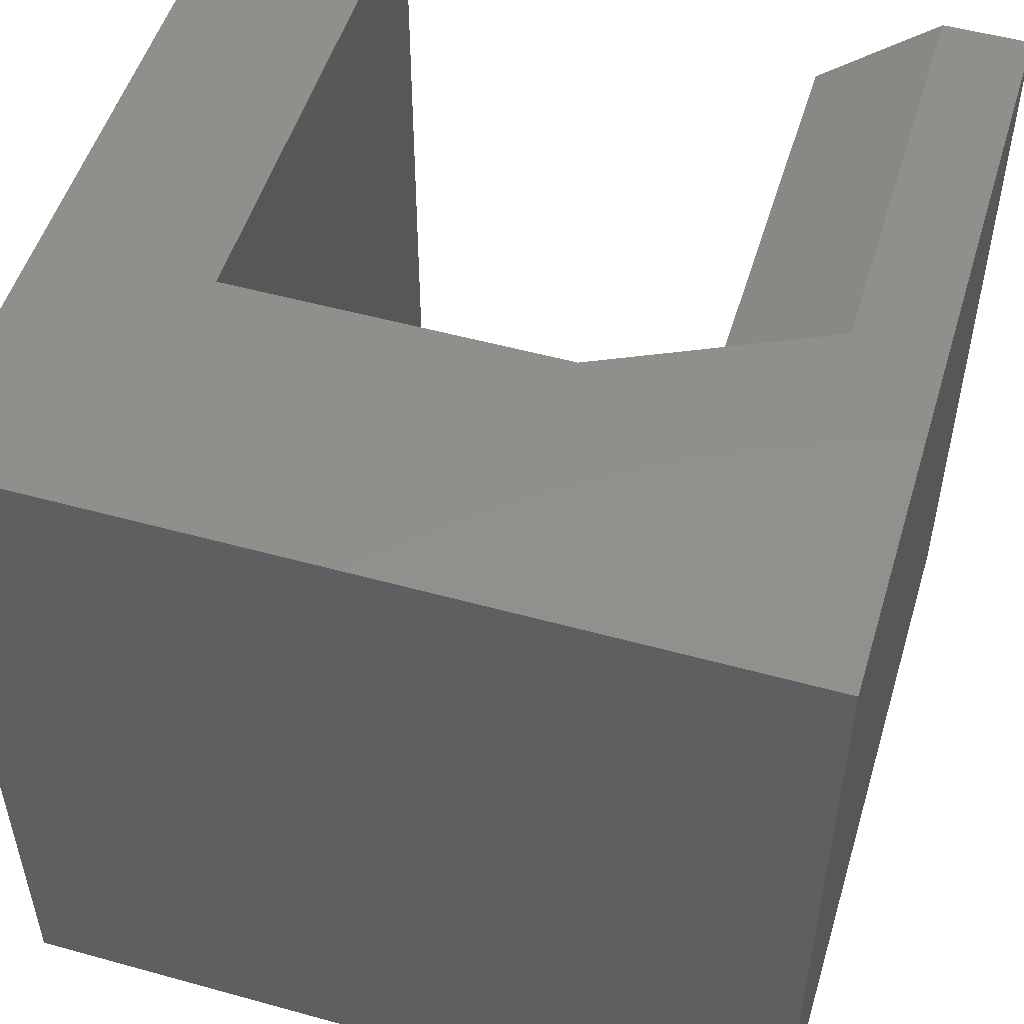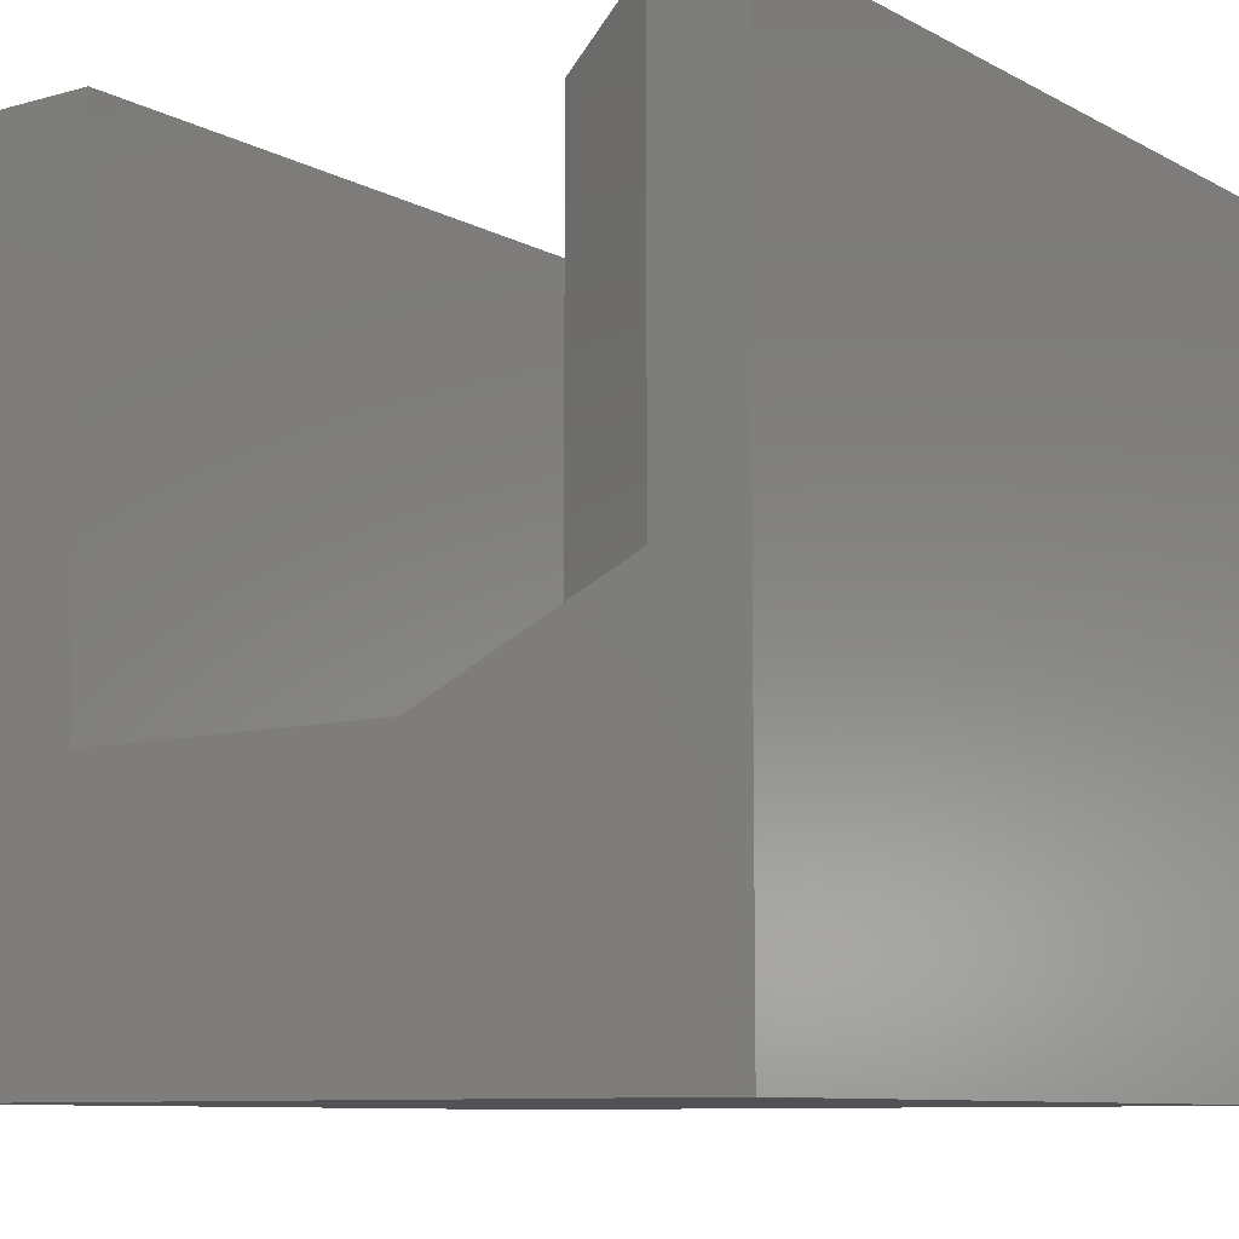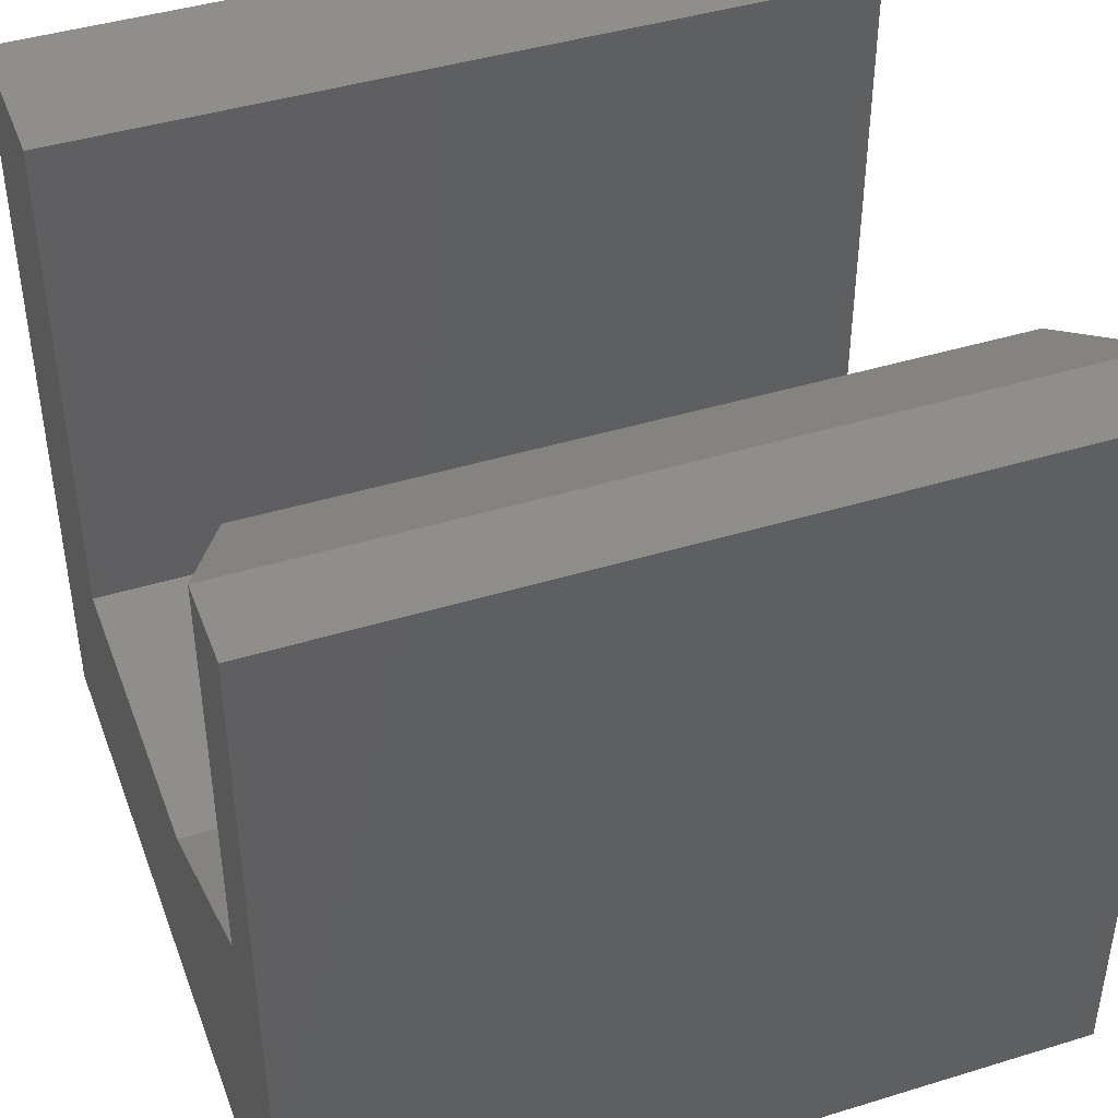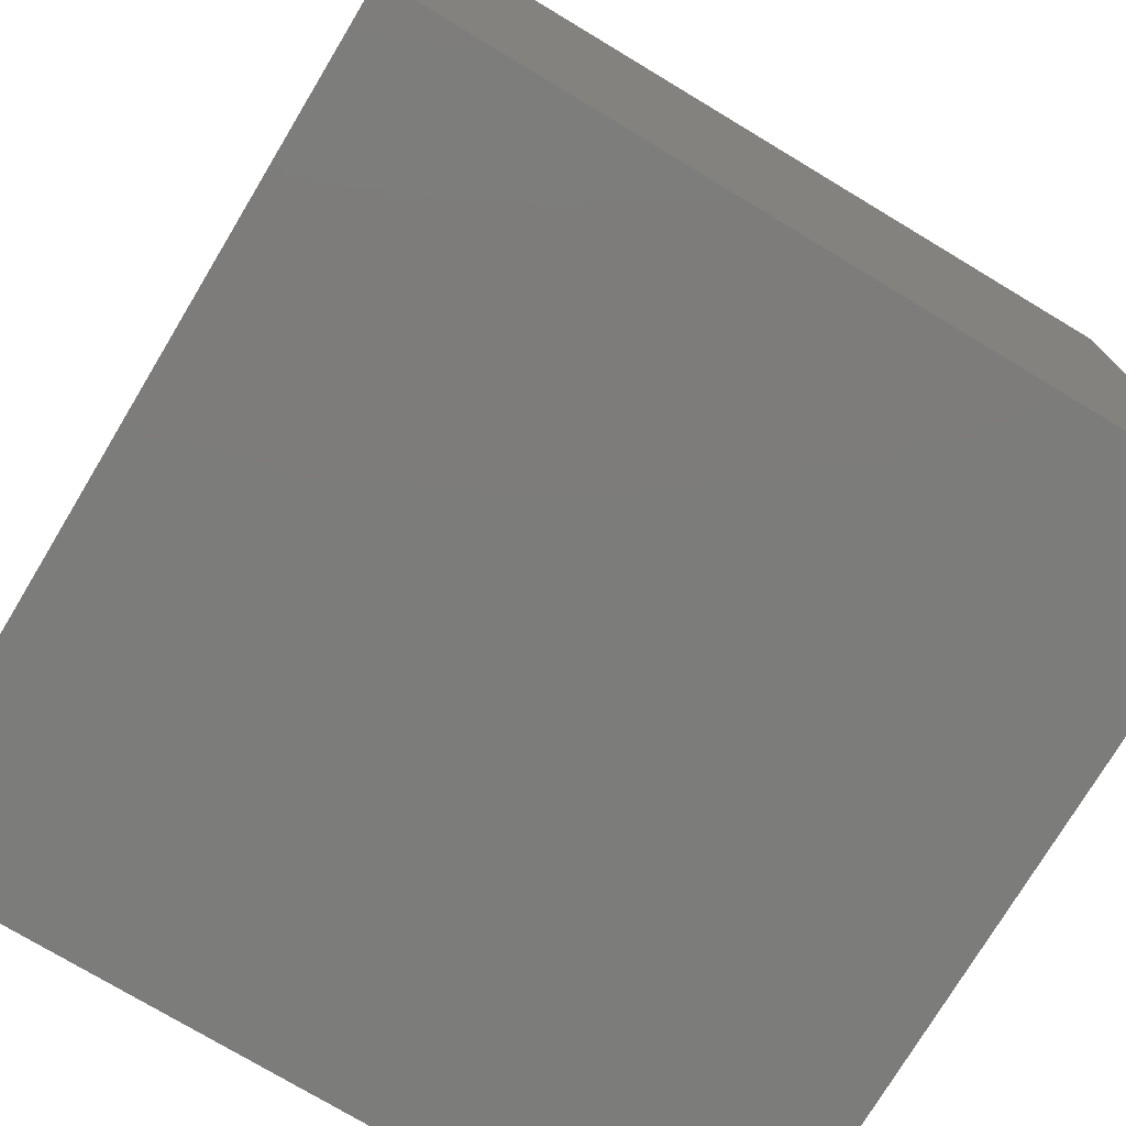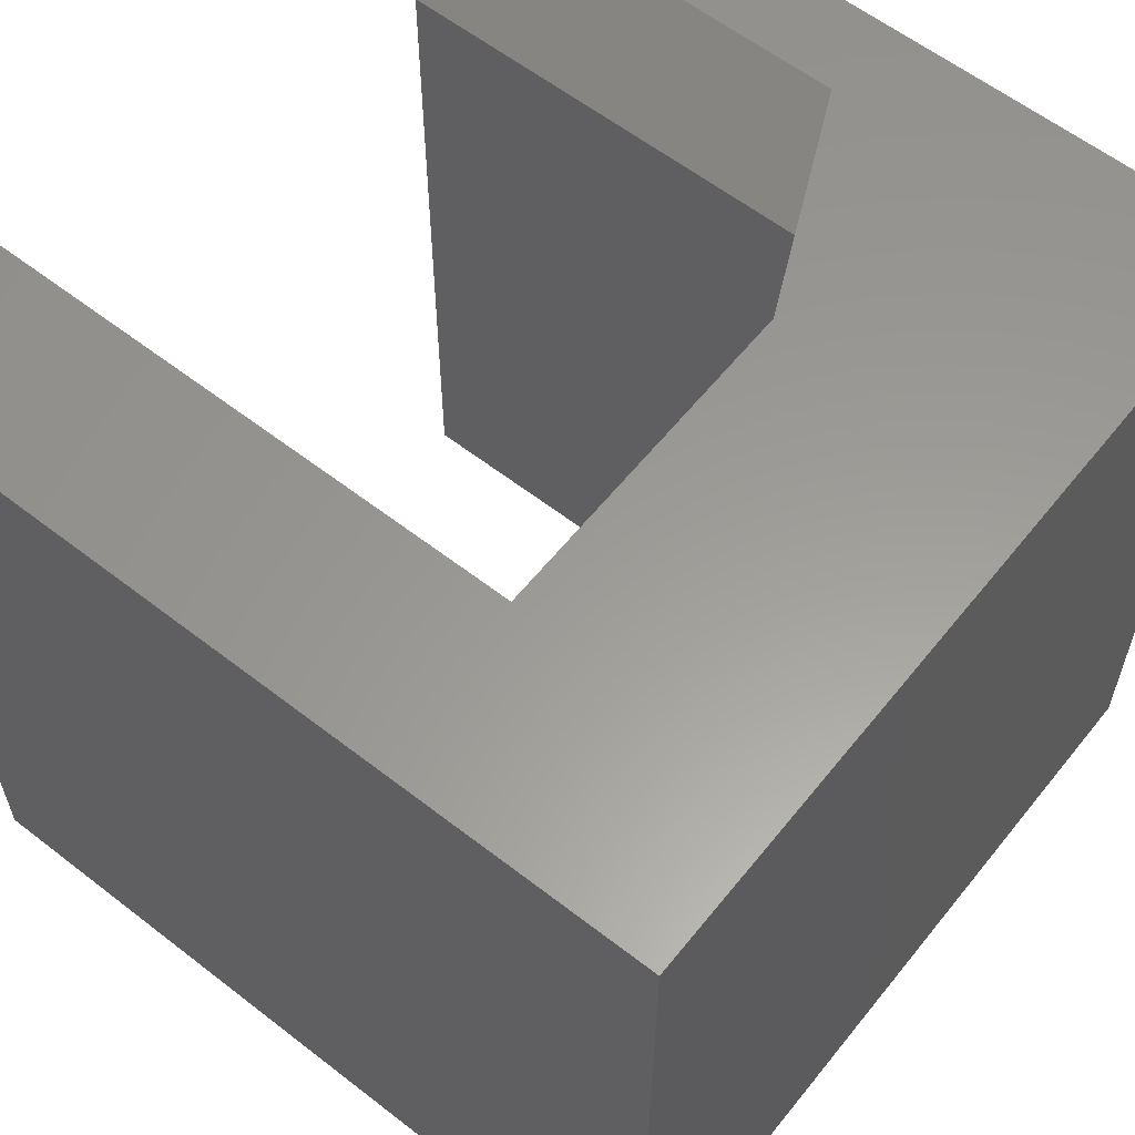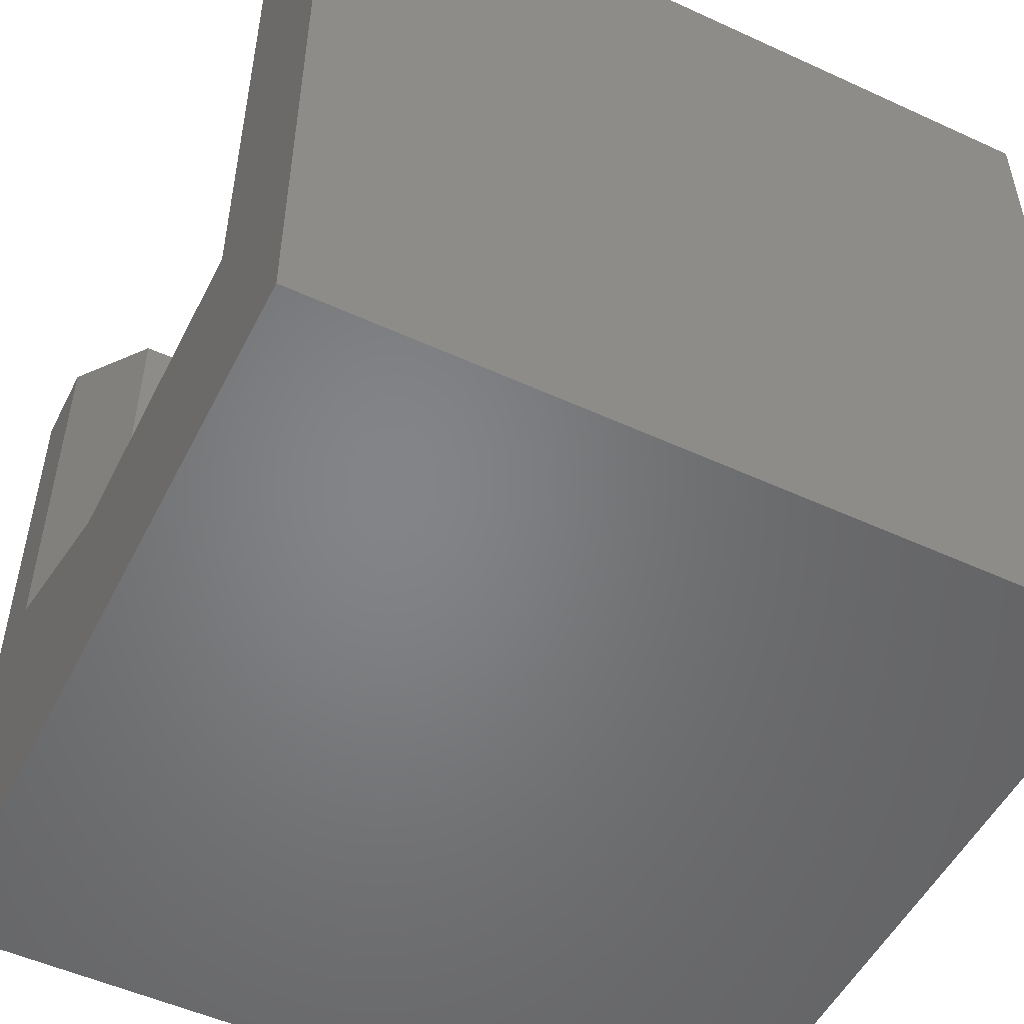
<metadata>
{"format":"stl","ext":"stl","renderer":"f3d","projection":"perspective","resolution":1024,"background":"white","views":[{"elev":51.7,"azim":-163.3,"up":"+Y"},{"elev":-9.1,"azim":-143.9,"up":"+Z"},{"elev":43.4,"azim":-109.9,"up":"+Z"},{"elev":-75.6,"azim":59.0,"up":"+Z"},{"elev":59.8,"azim":128.5,"up":"+Y"},{"elev":-51.9,"azim":63.6,"up":"+Z"}]}
</metadata>
<code>
# stl→obj: 22 verts, 40 faces
v -0.3184 -0.04688 -0.02081
v -0.3184 -0.04688 0.367
v -0.3184 -0.7031 -0.02081
v -0.3184 -0.7031 0.367
v -0.42 2.367e-17 0.02607
v -0.2169 2.974e-17 -0.06768
v -0.5 0 -0.3203
v 0.09211 4.689e-17 -0.06768
v 0.25 4.163e-17 -0.3203
v 0.09211 7.45e-17 0.4297
v 0.25 8.327e-17 0.4297
v -0.5 4.076e-17 0.4139
v -0.42 4.52e-17 0.4139
v 0.25 -0.75 0.4297
v 0.09211 -0.75 0.4297
v 0.25 -0.75 -0.3203
v 0.09211 -0.75 -0.06768
v -0.5 -0.75 -0.3203
v -0.2169 -0.75 -0.06768
v -0.42 -0.75 0.02607
v -0.5 -0.75 0.4139
v -0.42 -0.75 0.4139
f 1 2 3
f 3 2 4
f 5 6 7
f 7 6 8
f 7 8 9
f 9 8 10
f 9 10 11
f 7 12 5
f 5 12 13
f 14 15 16
f 16 15 17
f 16 17 18
f 18 17 19
f 18 19 20
f 18 20 21
f 21 20 22
f 13 12 22
f 22 12 21
f 1 6 5
f 6 1 19
f 19 1 3
f 19 3 20
f 7 9 18
f 18 9 16
f 22 20 4
f 4 20 3
f 13 22 2
f 2 22 4
f 13 2 5
f 5 2 1
f 8 6 17
f 17 6 19
f 12 7 21
f 21 7 18
f 10 8 15
f 15 8 17
f 11 10 14
f 14 10 15
f 9 11 16
f 16 11 14

</code>
